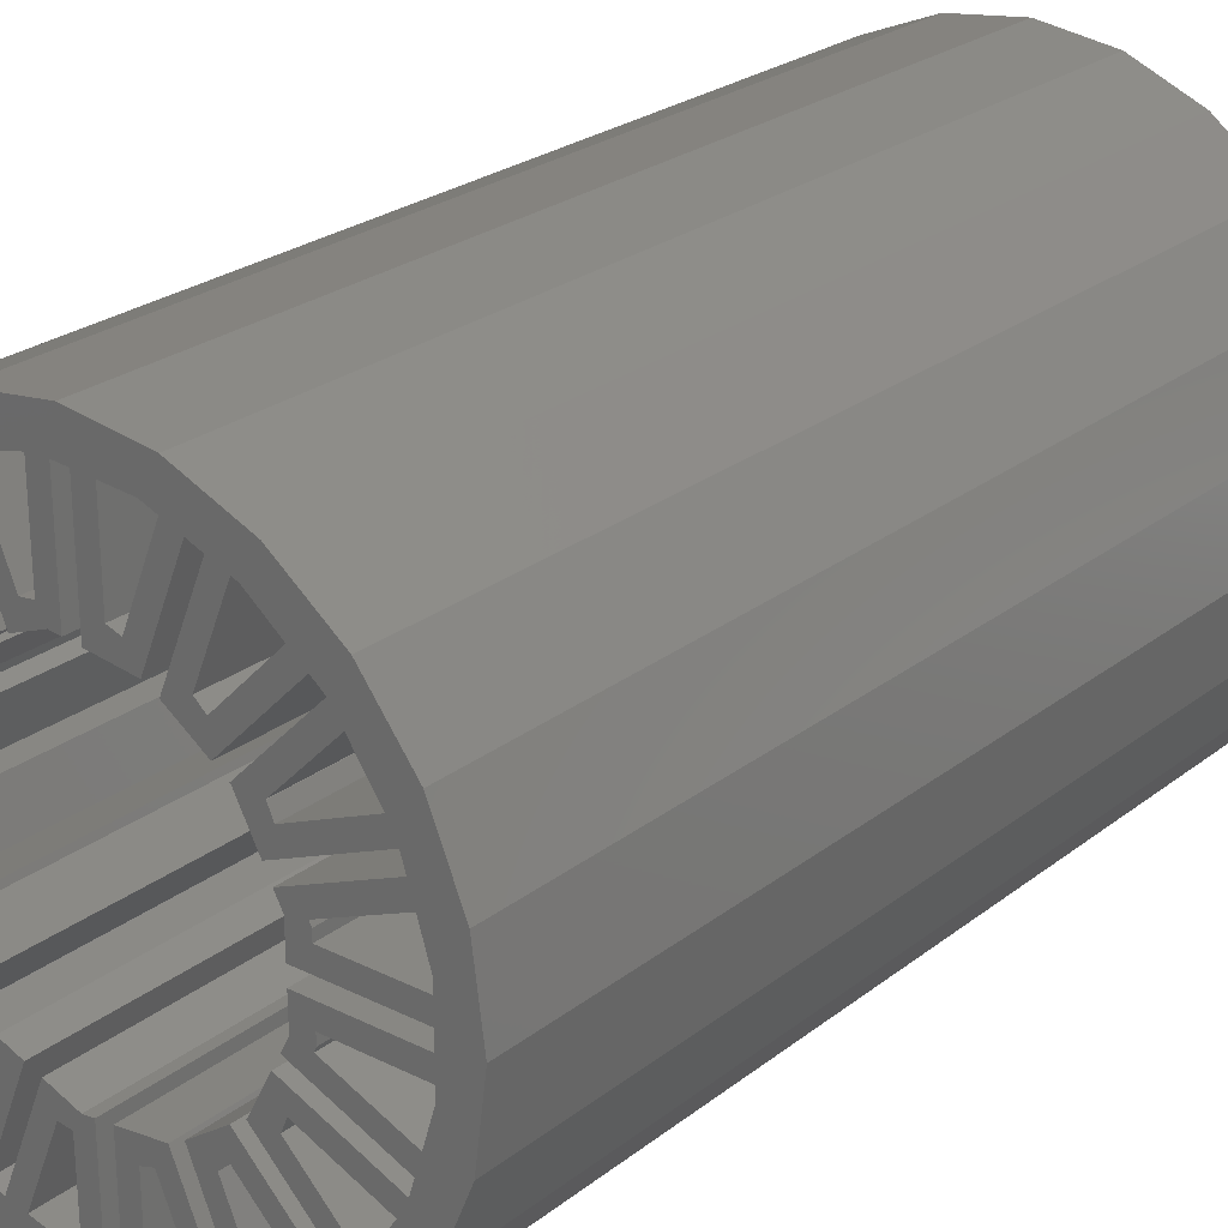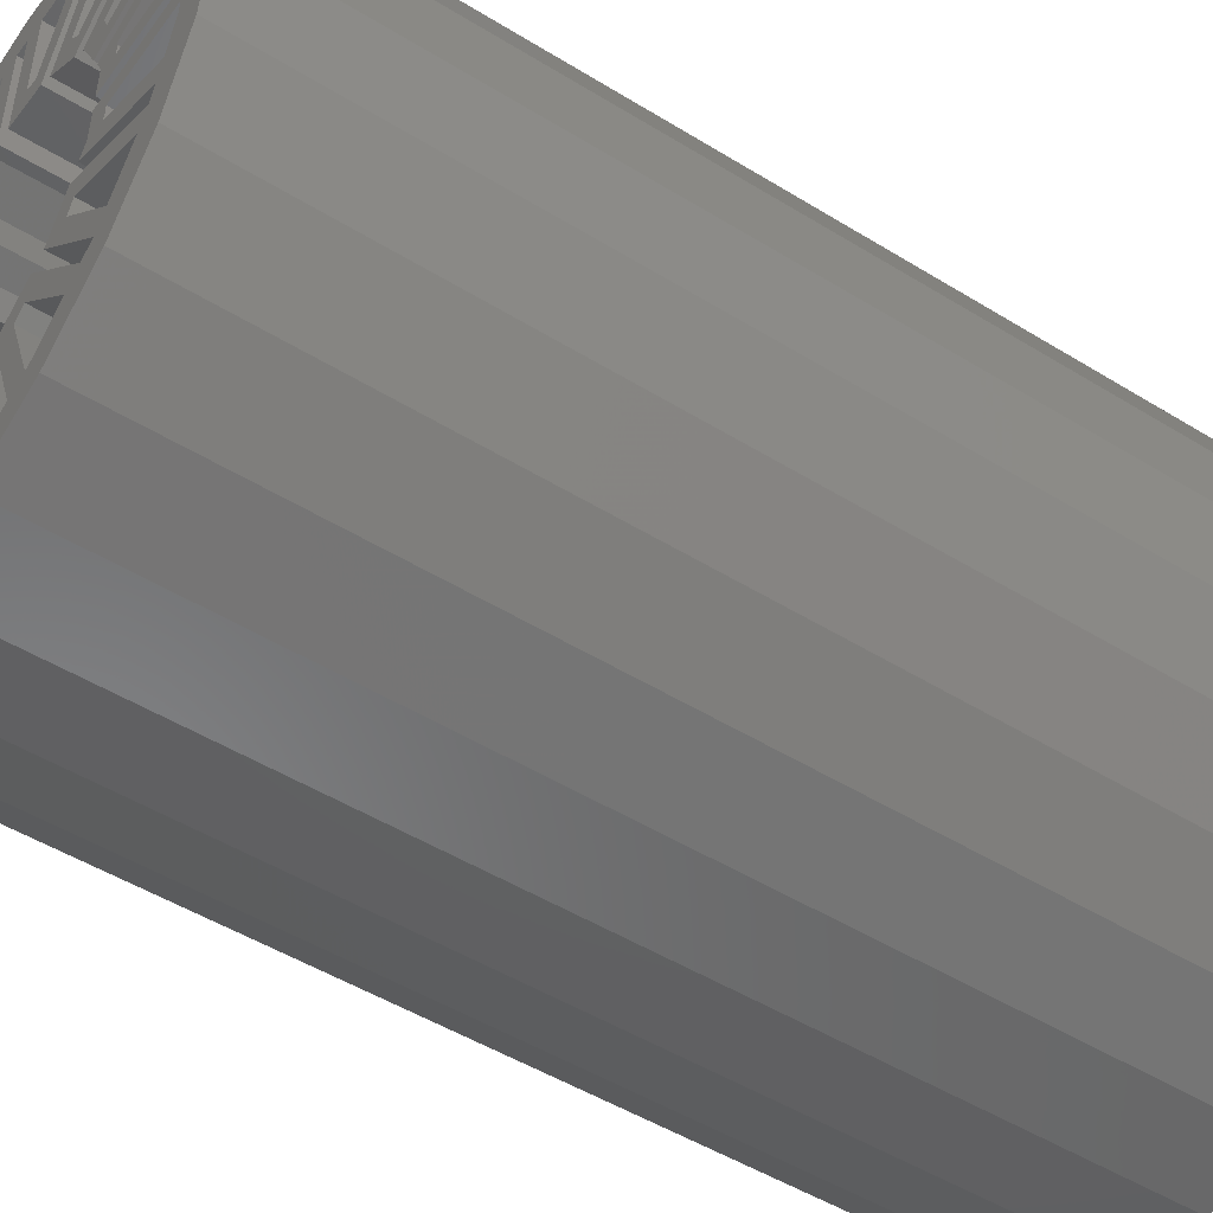
<metadata>
{"format":"stl","ext":"stl","renderer":"f3d","projection":"perspective","resolution":1024,"background":"white","views":[{"elev":24.9,"azim":-141.2,"up":"+Y"},{"elev":-49.0,"azim":-124.5,"up":"+Y"}]}
</metadata>
<code>
# stl→obj: 358 verts, 780 faces
v 70.49 133.7 -4.768e-07
v 70.13 134.1 24
v 70.13 134.1 -4.768e-07
v 69.15 124.8 24
v 68.15 124.2 24
v 68.75 123.5 24
v 67.36 123.8 24
v 67.43 123.8 -4.768e-07
v 67.36 123.8 -4.768e-07
v 67.27 133.3 24
v 67.6 133.6 24
v 66.67 133.5 24
v 59.19 126.8 -4.768e-07
v 57.76 128.1 -4.768e-07
v 58.96 127.3 -4.768e-07
v 58.69 131.9 -4.768e-07
v 58.69 131.9 24
v 58.42 131 24
v 60.65 129 -4.768e-07
v 61.31 128.7 -4.768e-07
v 58.69 128.1 -4.768e-07
v 71.65 130 24
v 71.62 130.2 24
v 71.65 130 -4.768e-07
v 68.15 135.8 -4.768e-07
v 69.15 135.2 -4.768e-07
v 68.15 135.8 24
v 67.43 136.2 24
v 67.71 136 24
v 68.75 136.5 24
v 61.12 129 -4.768e-07
v 68.58 128.3 24
v 71 127.3 -4.768e-07
v 68.58 128.3 -4.768e-07
v 64.8 123.4 24
v 65.2 123.4 -4.768e-07
v 64.8 123.4 -4.768e-07
v 58.42 130.7 24
v 57.76 131.9 24
v 64.3 125.6 -4.768e-07
v 64.3 123.5 -4.768e-07
v 69.18 135.2 -4.768e-07
v 70.3 135.3 -4.768e-07
v 69.52 134.8 -4.768e-07
v 61.12 129.8 24
v 60.6 129.3 24
v 61.12 129 24
v 63.13 123.7 24
v 63.52 123.5 -4.768e-07
v 63.13 123.7 -4.768e-07
v 69.18 135.2 24
v 63.06 137.2 24
v 61.67 135.8 24
v 61.83 135.8 24
v 63.66 126.3 -4.768e-07
v 64.8 126.1 -4.768e-07
v 61.31 131.3 -4.768e-07
v 61.31 131.3 24
v 61.12 131 24
v 72.24 131.9 24
v 71.55 130.7 24
v 72.5 130 24
v 62.01 132.7 -4.768e-07
v 62.04 132.7 -4.768e-07
v 62.01 132.7 24
v 70.78 133.1 -4.768e-07
v 71.5 133.8 -4.768e-07
v 71 132.7 -4.768e-07
v 67.71 136 -4.768e-07
v 66.67 133.5 -4.768e-07
v 58.42 131 -4.768e-07
v 58.5 133.8 -4.768e-07
v 58.42 130.2 -4.768e-07
v 58.42 129.8 -4.768e-07
v 69.35 130.7 24
v 61.12 131 -4.768e-07
v 71 127.3 24
v 70.78 126.9 24
v 58.96 132.7 -4.768e-07
v 61.22 132.3 -4.768e-07
v 61.49 131.7 -4.768e-07
v 72.24 131.9 -4.768e-07
v 71.5 133.8 24
v 71.17 127.7 24
v 71.17 127.7 -4.768e-07
v 67.43 136.2 -4.768e-07
v 67.36 136.2 24
v 67.71 124 -4.768e-07
v 66.67 126.5 24
v 66.67 126.5 -4.768e-07
v 60.87 124.9 24
v 61.67 124.2 -4.768e-07
v 60.87 124.9 -4.768e-07
v 69.35 130.7 -4.768e-07
v 71.55 130.7 -4.768e-07
v 67.31 133.8 -4.768e-07
v 67.31 133.8 24
v 67.6 133.6 -4.768e-07
v 62.66 126.2 24
v 63.31 126.4 24
v 62.37 127.1 24
v 71.37 128.1 24
v 69.28 129 24
v 68.68 128.7 24
v 62.3 124 24
v 61.83 124.2 24
v 61.25 123.5 24
v 68.76 127.7 24
v 70.78 126.9 -4.768e-07
v 62.4 133.6 -4.768e-07
v 62.66 133.8 -4.768e-07
v 62.37 132.9 -4.768e-07
v 61.83 135.8 -4.768e-07
v 61.25 136.5 -4.768e-07
v 62.3 136 -4.768e-07
v 63.52 136.5 -4.768e-07
v 65 137.5 -4.768e-07
v 64.3 136.5 -4.768e-07
v 61.67 135.8 -4.768e-07
v 60.87 135.1 24
v 61.12 130.2 -4.768e-07
v 61.12 130.2 24
v 67.36 136.2 -4.768e-07
v 60.17 134.6 -4.768e-07
v 60.17 134.6 24
v 67.88 132.6 24
v 69.79 134.5 -4.768e-07
v 67.88 132.6 -4.768e-07
v 67.43 123.8 24
v 66.94 122.8 24
v 62.66 126.2 -4.768e-07
v 62.3 124 -4.768e-07
v 61.83 124.2 -4.768e-07
v 63.66 133.7 24
v 62.67 136.1 24
v 63.66 133.7 -4.768e-07
v 72.24 128.1 24
v 64.8 126.1 24
v 64.3 125.6 24
v 67.88 127.4 24
v 68.54 128.1 -4.768e-07
v 67.88 127.4 -4.768e-07
v 71.62 129.8 24
v 71.62 129.8 -4.768e-07
v 72.24 128.1 -4.768e-07
v 72.5 130 -4.768e-07
v 62.4 133.6 24
v 68.76 132.3 24
v 68.57 132.6 24
v 62.4 126.4 24
v 62.4 126.4 -4.768e-07
v 67.62 127.1 24
v 67.27 126.7 24
v 69.52 125.2 24
v 58.84 127.7 24
v 58.96 127.3 24
v 70.3 124.7 24
v 69.18 124.8 24
v 65.7 134.4 24
v 65.7 136.6 24
v 65.2 136.6 24
v 62.3 136 24
v 65 137.5 24
v 61.49 128.3 -4.768e-07
v 61.22 127.7 -4.768e-07
v 58.5 133.8 24
v 59.7 135.3 24
v 64.8 136.6 -4.768e-07
v 64.3 134.4 -4.768e-07
v 60.48 134.8 -4.768e-07
v 61.36 132.6 -4.768e-07
v 61.22 132.3 24
v 61.36 132.6 24
v 60.65 131 -4.768e-07
v 65.2 136.6 -4.768e-07
v 65.7 134.4 -4.768e-07
v 65.2 133.9 -4.768e-07
v 62.37 127.1 -4.768e-07
v 60.48 125.2 24
v 69.79 134.5 24
v 62.67 123.9 -4.768e-07
v 66.03 125.7 -4.768e-07
v 66.86 123.7 -4.768e-07
v 66.03 125.7 24
v 69.52 134.8 24
v 70.3 135.3 24
v 58.42 130.2 24
v 67.71 124 24
v 64.8 133.9 -4.768e-07
v 64.8 133.9 24
v 60.65 131 24
v 71.37 131.9 24
v 71.37 131.9 -4.768e-07
v 62.01 127.3 -4.768e-07
v 66.3 126.3 -4.768e-07
v 66.3 126.3 24
v 60.17 125.4 24
v 59.87 125.9 24
v 59.7 124.7 24
v 61.49 131.7 24
v 58.96 132.7 24
v 61.49 128.3 24
v 59.19 126.8 24
v 59.7 135.3 -4.768e-07
v 60.6 129.3 -4.768e-07
v 61.12 129.8 -4.768e-07
v 70.13 125.9 -4.768e-07
v 68.57 127.4 -4.768e-07
v 68.57 127.4 24
v 68.76 127.7 -4.768e-07
v 68.58 131.7 -4.768e-07
v 68.58 131.7 24
v 68.75 136.5 -4.768e-07
v 58.42 129.3 -4.768e-07
v 58.42 129.3 24
v 58.42 129 24
v 63.31 133.6 24
v 63.31 133.6 -4.768e-07
v 63.97 125.7 24
v 63.66 126.3 24
v 70.78 133.1 24
v 71.62 130.2 -4.768e-07
v 68.95 130.2 24
v 69.15 135.2 24
v 60.6 130.7 -4.768e-07
v 60.6 130.7 24
v 61.22 127.7 24
v 65.7 136.6 -4.768e-07
v 63.97 134.3 24
v 64.3 134.4 24
v 59.87 125.9 -4.768e-07
v 60.48 125.2 -4.768e-07
v 63.06 122.8 -4.768e-07
v 60.17 125.4 -4.768e-07
v 70.49 133.7 24
v 60.48 134.8 24
v 68.95 129.8 24
v 70.13 125.9 24
v 71 132.7 24
v 67.6 126.4 24
v 66.03 134.3 -4.768e-07
v 65.48 134 -4.768e-07
v 58.84 127.7 -4.768e-07
v 63.52 123.5 24
v 68.15 124.2 -4.768e-07
v 68.54 131.9 24
v 66.86 136.3 -4.768e-07
v 66.03 134.3 24
v 66.86 136.3 24
v 71.55 129.3 24
v 68.95 129.8 -4.768e-07
v 69.35 129.3 -4.768e-07
v 68.68 128.7 -4.768e-07
v 67.31 126.2 -4.768e-07
v 67.31 126.2 24
v 63.97 125.7 -4.768e-07
v 62.37 132.9 24
v 66.3 133.7 -4.768e-07
v 66.3 133.7 24
v 66.94 137.2 -4.768e-07
v 69.35 129.3 24
v 71.55 129.3 -4.768e-07
v 61.37 127.3 -4.768e-07
v 68.57 132.6 -4.768e-07
v 61.36 127.4 -4.768e-07
v 60.87 135.1 -4.768e-07
v 63.31 126.4 -4.768e-07
v 69.28 131 24
v 71.17 132.3 24
v 71.37 128.1 -4.768e-07
v 68.54 128.1 24
v 63.52 136.5 24
v 67.62 127.1 -4.768e-07
v 67.27 126.7 -4.768e-07
v 65.48 134 24
v 65.2 133.9 24
v 62.01 127.3 24
v 61.37 127.3 24
v 58.84 132.3 -4.768e-07
v 58.84 132.3 24
v 67.62 132.9 24
v 62.67 136.1 -4.768e-07
v 67.6 126.4 -4.768e-07
v 61.36 127.4 24
v 61.31 128.7 24
v 60.65 129 24
v 57.76 128.1 24
v 58.5 126.2 -4.768e-07
v 58.5 126.2 24
v 65.2 126.1 24
v 65.2 126.1 -4.768e-07
v 65.2 123.4 24
v 66.94 137.2 24
v 64.3 136.5 24
v 64.8 136.6 24
v 71.5 126.2 -4.768e-07
v 69.79 125.5 -4.768e-07
v 62.67 123.9 24
v 69.18 124.8 -4.768e-07
v 57.5 130 24
v 58.42 129.8 24
v 65.48 126 -4.768e-07
v 65 122.5 24
v 63.06 122.8 24
v 61.37 132.7 24
v 62.04 132.7 24
v 61.67 124.2 24
v 65.7 123.4 24
v 68.54 131.9 -4.768e-07
v 68.76 132.3 -4.768e-07
v 65.7 125.6 24
v 60.6 130.9 -4.768e-07
v 59.19 133.2 24
v 65 122.5 -4.768e-07
v 69.79 125.5 24
v 68.68 131.3 24
v 68.95 130.2 -4.768e-07
v 68.75 123.5 -4.768e-07
v 69.28 131 -4.768e-07
v 63.13 136.3 -4.768e-07
v 63.13 136.3 24
v 61.25 136.5 24
v 67.27 133.3 -4.768e-07
v 63.97 134.3 -4.768e-07
v 58.42 130.7 -4.768e-07
v 65.48 126 24
v 71.17 132.3 -4.768e-07
v 66.94 122.8 -4.768e-07
v 65.7 125.6 -4.768e-07
v 71.5 126.2 24
v 70.49 126.3 24
v 65.7 123.4 -4.768e-07
v 63.06 137.2 -4.768e-07
v 60.6 129.1 24
v 62.66 133.8 24
v 61.25 123.5 -4.768e-07
v 59.19 133.2 -4.768e-07
v 57.76 131.9 -4.768e-07
v 64.3 123.5 24
v 62.04 127.3 24
v 68.68 131.3 -4.768e-07
v 58.42 129 -4.768e-07
v 69.15 124.8 -4.768e-07
v 62.04 127.3 -4.768e-07
v 59.7 124.7 -4.768e-07
v 58.69 128.1 24
v 70.3 124.7 -4.768e-07
v 69.52 125.2 -4.768e-07
v 67.62 132.9 -4.768e-07
v 59.87 134.1 -4.768e-07
v 59.87 134.1 24
v 60.6 130.9 24
v 61.37 132.7 -4.768e-07
v 60.6 129.1 -4.768e-07
v 69.28 129 -4.768e-07
v 57.5 130 -4.768e-07
v 70.49 126.3 -4.768e-07
v 66.86 123.7 24
f 1 2 3
f 4 5 6
f 7 8 9
f 10 11 12
f 13 14 15
f 16 17 18
f 19 20 21
f 22 23 24
f 25 26 27
f 28 29 30
f 19 31 20
f 32 33 34
f 35 36 37
f 38 18 39
f 18 17 39
f 40 37 41
f 42 43 44
f 45 46 47
f 48 49 50
f 42 11 51
f 52 53 54
f 40 55 56
f 57 58 59
f 60 61 62
f 63 64 65
f 66 67 68
f 69 25 70
f 71 72 16
f 14 73 74
f 61 75 23
f 76 57 59
f 77 32 78
f 79 80 81
f 82 67 83
f 84 85 77
f 86 28 87
f 88 89 90
f 91 92 93
f 94 75 95
f 96 97 98
f 99 100 101
f 102 103 104
f 105 106 107
f 78 108 109
f 110 111 112
f 113 114 115
f 116 117 118
f 14 72 71
f 119 53 120
f 121 76 122
f 123 86 87
f 60 82 83
f 124 125 64
f 126 127 128
f 129 7 130
f 131 132 133
f 134 135 136
f 137 102 84
f 35 138 139
f 140 141 142
f 143 24 144
f 137 145 146
f 147 110 120
f 148 149 126
f 150 151 131
f 152 153 154
f 155 156 15
f 157 158 6
f 159 160 161
f 162 135 163
f 164 165 15
f 166 39 167
f 118 168 169
f 170 110 112
f 171 172 173
f 17 16 174
f 175 176 177
f 101 178 179
f 180 127 126
f 105 181 132
f 182 183 184
f 51 185 186
f 187 122 38
f 188 129 130
f 189 190 134
f 191 17 174
f 95 192 193
f 194 165 164
f 195 196 9
f 197 198 199
f 29 12 97
f 81 200 201
f 202 156 203
f 72 166 204
f 31 205 206
f 207 208 209
f 108 209 210
f 211 68 212
f 213 30 43
f 214 215 216
f 162 217 218
f 44 43 127
f 48 219 220
f 55 50 181
f 66 148 221
f 222 23 223
f 26 224 27
f 225 38 226
f 203 227 202
f 30 27 186
f 159 176 228
f 229 134 230
f 231 14 13
f 232 233 234
f 235 221 83
f 101 179 91
f 170 236 125
f 143 144 237
f 238 209 140
f 221 212 239
f 240 157 154
f 241 242 177
f 243 155 15
f 244 49 48
f 90 245 88
f 42 213 43
f 193 82 95
f 212 246 211
f 247 248 249
f 143 250 137
f 251 252 253
f 247 123 241
f 62 22 137
f 95 75 61
f 245 254 255
f 55 40 256
f 236 257 147
f 258 123 259
f 24 23 222
f 117 163 260
f 261 252 262
f 204 166 167
f 231 198 263
f 149 264 3
f 165 265 227
f 147 120 236
f 170 114 266
f 178 267 151
f 86 69 28
f 268 192 269
f 262 145 270
f 271 141 140
f 116 118 272
f 153 273 274
f 153 274 89
f 112 218 257
f 275 248 276
f 197 277 278
f 279 79 280
f 44 185 281
f 115 282 162
f 17 280 39
f 3 127 67
f 86 260 69
f 282 135 162
f 283 90 274
f 227 265 284
f 95 82 222
f 155 285 286
f 287 288 289
f 214 206 205
f 290 291 292
f 241 159 248
f 77 33 32
f 182 9 183
f 161 160 293
f 144 146 262
f 294 190 295
f 177 242 276
f 207 296 297
f 298 181 105
f 240 255 283
f 158 299 4
f 189 168 190
f 22 143 137
f 214 14 74
f 39 300 287
f 215 301 39
f 234 14 231
f 271 140 209
f 249 248 259
f 182 291 302
f 303 298 304
f 305 173 306
f 123 87 259
f 153 89 255
f 31 206 47
f 107 106 307
f 173 172 65
f 68 239 212
f 130 308 292
f 66 309 310
f 308 311 290
f 138 220 139
f 57 225 312
f 201 313 39
f 261 103 252
f 139 219 40
f 128 127 3
f 252 144 262
f 5 255 89
f 87 28 30
f 304 233 314
f 238 140 315
f 74 73 301
f 101 150 99
f 187 38 39
f 290 302 291
f 315 297 154
f 25 213 26
f 16 279 57
f 69 29 28
f 309 126 128
f 224 51 186
f 280 57 279
f 223 316 317
f 8 318 9
f 128 310 309
f 119 113 53
f 62 146 60
f 225 57 76
f 319 94 317
f 320 116 321
f 322 39 125
f 108 32 271
f 172 313 201
f 292 36 35
f 246 126 309
f 27 97 25
f 215 46 301
f 258 241 123
f 26 213 42
f 257 236 112
f 95 317 94
f 220 298 48
f 283 299 240
f 43 30 186
f 317 222 223
f 198 203 199
f 70 323 12
f 153 255 240
f 324 229 169
f 114 167 322
f 192 61 60
f 73 14 325
f 270 145 85
f 58 57 280
f 298 55 181
f 326 195 302
f 68 67 327
f 221 148 212
f 219 256 40
f 52 162 163
f 37 328 314
f 311 308 329
f 221 235 66
f 2 235 83
f 13 203 231
f 118 230 294
f 128 264 310
f 88 318 8
f 323 10 12
f 237 103 261
f 102 104 84
f 91 150 101
f 303 314 328
f 307 91 107
f 324 282 320
f 122 59 191
f 330 238 315
f 79 81 201
f 129 8 7
f 78 109 331
f 183 328 332
f 115 333 282
f 105 100 99
f 192 268 193
f 124 170 125
f 110 147 111
f 176 175 228
f 99 106 105
f 218 112 111
f 211 246 309
f 37 56 35
f 126 246 148
f 58 280 17
f 137 84 330
f 206 214 74
f 203 13 165
f 334 19 286
f 111 147 335
f 141 210 142
f 203 198 231
f 107 199 336
f 294 230 190
f 293 249 87
f 321 272 163
f 94 319 268
f 315 140 297
f 17 59 58
f 279 72 79
f 80 313 172
f 117 52 163
f 127 185 44
f 149 2 180
f 202 164 156
f 337 313 80
f 338 300 39
f 129 88 8
f 193 327 82
f 227 284 278
f 47 285 20
f 169 229 230
f 1 67 66
f 54 335 217
f 125 236 52
f 132 131 267
f 209 208 210
f 118 294 272
f 219 48 256
f 150 91 151
f 159 276 248
f 176 159 241
f 266 114 119
f 303 48 298
f 40 339 139
f 33 145 296
f 219 139 220
f 97 12 11
f 255 254 283
f 66 211 309
f 110 170 266
f 41 314 49
f 240 158 157
f 197 340 277
f 222 82 24
f 64 63 80
f 316 327 341
f 73 187 301
f 9 318 328
f 260 293 213
f 45 206 301
f 262 146 145
f 32 34 271
f 42 44 98
f 112 236 170
f 21 14 342
f 99 150 131
f 5 343 245
f 213 293 30
f 218 217 257
f 199 216 289
f 196 326 184
f 242 241 258
f 196 7 9
f 202 278 277
f 243 20 155
f 153 240 154
f 225 226 312
f 165 344 265
f 240 299 158
f 97 27 29
f 264 128 3
f 330 315 157
f 316 223 75
f 90 283 254
f 73 225 121
f 163 294 295
f 14 345 288
f 9 182 195
f 278 198 197
f 289 345 199
f 97 96 25
f 199 346 216
f 160 249 293
f 299 347 343
f 320 117 116
f 218 111 115
f 80 172 171
f 348 296 347
f 250 261 262
f 308 183 332
f 340 344 277
f 148 310 149
f 286 285 46
f 115 162 218
f 323 44 349
f 215 39 216
f 130 328 318
f 268 319 193
f 143 237 250
f 175 161 295
f 350 351 313
f 313 351 39
f 116 272 321
f 122 352 226
f 324 169 136
f 12 69 70
f 102 262 270
f 239 269 60
f 212 148 246
f 178 93 232
f 237 104 103
f 217 335 147
f 351 353 305
f 115 114 333
f 285 47 46
f 108 78 32
f 307 92 91
f 223 23 75
f 48 50 256
f 79 201 280
f 350 204 124
f 168 175 295
f 286 346 155
f 64 353 124
f 100 267 101
f 271 34 141
f 272 294 163
f 326 302 290
f 226 38 122
f 46 215 205
f 325 14 71
f 338 39 72
f 315 154 157
f 330 296 145
f 350 124 353
f 161 276 159
f 237 144 251
f 152 273 153
f 316 75 268
f 2 149 3
f 98 97 11
f 50 314 181
f 236 120 52
f 332 291 329
f 322 125 52
f 152 154 348
f 282 333 117
f 276 175 177
f 131 151 267
f 281 10 349
f 122 191 352
f 351 125 39
f 31 354 205
f 349 44 281
f 304 105 107
f 169 230 118
f 56 138 35
f 188 89 88
f 265 344 263
f 297 140 142
f 54 217 162
f 66 235 1
f 14 336 345
f 33 141 34
f 110 266 120
f 267 100 105
f 337 204 350
f 311 184 326
f 132 267 105
f 14 234 336
f 268 269 316
f 247 260 123
f 190 230 134
f 125 306 64
f 277 344 194
f 6 188 130
f 184 311 182
f 355 103 270
f 200 65 172
f 136 135 282
f 124 204 170
f 175 117 260
f 49 314 50
f 228 175 260
f 259 248 275
f 283 348 347
f 342 14 214
f 106 133 307
f 196 195 326
f 63 65 200
f 303 244 48
f 283 347 299
f 41 339 40
f 156 164 15
f 37 40 56
f 284 265 263
f 229 324 321
f 220 55 298
f 77 85 33
f 245 90 254
f 20 285 155
f 228 260 247
f 266 119 120
f 295 161 293
f 168 117 175
f 356 300 338
f 344 340 197
f 142 207 297
f 301 206 74
f 70 98 323
f 78 331 330
f 165 194 344
f 354 334 205
f 93 178 151
f 4 343 5
f 327 239 68
f 208 142 210
f 350 353 351
f 339 244 303
f 249 259 87
f 269 239 327
f 72 39 166
f 136 189 134
f 186 185 83
f 130 292 303
f 286 46 334
f 298 105 304
f 216 39 289
f 123 260 86
f 75 94 268
f 333 322 52
f 108 210 109
f 180 126 149
f 229 321 135
f 29 27 30
f 139 339 303
f 330 157 296
f 91 179 107
f 6 318 347
f 325 38 225
f 3 67 1
f 107 179 199
f 85 145 33
f 69 213 25
f 354 19 334
f 242 275 276
f 310 148 66
f 104 251 253
f 271 209 108
f 77 78 330
f 50 55 256
f 24 146 144
f 15 14 243
f 91 93 151
f 204 167 114
f 182 302 195
f 339 41 244
f 118 117 168
f 201 200 172
f 130 303 328
f 171 353 80
f 278 284 263
f 64 80 353
f 171 173 353
f 174 352 191
f 342 216 21
f 52 54 162
f 341 327 193
f 241 248 247
f 353 173 305
f 146 82 60
f 79 72 204
f 238 357 207
f 157 6 347
f 7 358 130
f 251 144 252
f 310 264 149
f 131 106 99
f 21 346 19
f 330 331 238
f 250 262 102
f 280 201 39
f 303 304 314
f 189 169 168
f 160 159 228
f 23 22 62
f 84 77 330
f 31 47 20
f 263 234 231
f 317 95 222
f 113 54 53
f 173 65 306
f 292 35 303
f 80 63 81
f 101 267 178
f 242 258 275
f 333 52 117
f 98 11 42
f 119 114 113
f 24 82 146
f 307 133 92
f 269 327 316
f 167 39 322
f 234 263 344
f 184 183 358
f 282 324 136
f 113 111 54
f 180 2 83
f 98 44 323
f 89 188 5
f 5 245 255
f 92 233 93
f 158 4 6
f 51 11 281
f 297 296 348
f 311 329 182
f 308 332 329
f 137 330 145
f 83 221 239
f 207 142 208
f 332 328 36
f 93 233 232
f 179 178 232
f 205 334 46
f 16 57 174
f 238 207 209
f 64 306 65
f 103 355 252
f 135 321 163
f 79 204 337
f 270 103 102
f 348 274 273
f 76 59 122
f 83 239 60
f 197 232 234
f 109 33 296
f 292 291 36
f 42 224 26
f 203 156 199
f 199 156 155
f 45 301 46
f 319 341 193
f 288 345 289
f 14 338 72
f 269 192 60
f 199 345 336
f 5 188 6
f 147 257 217
f 120 53 52
f 19 346 286
f 202 227 278
f 306 125 351
f 252 355 253
f 325 71 38
f 260 163 293
f 170 204 114
f 185 180 83
f 343 347 245
f 157 347 296
f 245 318 88
f 85 84 104
f 270 253 355
f 312 226 352
f 81 63 200
f 183 9 328
f 225 76 121
f 69 260 213
f 29 69 12
f 356 14 300
f 4 299 343
f 61 23 62
f 109 296 357
f 304 107 233
f 154 297 348
f 161 175 276
f 199 155 346
f 138 56 220
f 311 326 290
f 17 191 59
f 225 73 325
f 215 214 205
f 263 198 278
f 61 192 95
f 80 79 337
f 51 281 185
f 89 274 90
f 243 14 21
f 67 43 186
f 281 11 10
f 331 109 357
f 342 214 216
f 13 15 165
f 96 70 25
f 358 308 130
f 210 33 109
f 250 102 137
f 139 303 35
f 163 295 293
f 135 134 229
f 180 185 127
f 317 316 341
f 220 56 55
f 6 130 318
f 188 88 129
f 320 282 117
f 291 182 329
f 293 87 30
f 253 85 104
f 234 344 197
f 241 177 176
f 168 295 190
f 127 43 67
f 331 357 238
f 71 18 38
f 356 338 14
f 16 72 279
f 327 67 82
f 234 233 336
f 31 19 354
f 202 277 194
f 245 347 318
f 107 336 233
f 291 332 36
f 54 111 335
f 41 37 314
f 57 312 174
f 121 122 187
f 73 121 187
f 216 346 21
f 133 233 92
f 228 247 160
f 300 14 287
f 189 136 169
f 244 41 49
f 206 45 47
f 83 67 186
f 133 106 131
f 114 322 333
f 27 224 186
f 179 232 197
f 337 350 313
f 14 288 287
f 243 21 20
f 273 152 348
f 235 2 1
f 341 319 317
f 258 259 275
f 187 39 301
f 348 283 274
f 349 10 323
f 7 196 184
f 133 132 233
f 211 66 68
f 247 249 160
f 261 250 237
f 164 202 194
f 36 328 37
f 184 358 7
f 290 292 308
f 33 210 141
f 312 352 174
f 358 183 308
f 71 16 18
f 51 224 42
f 179 197 199
f 289 39 287
f 22 24 143
f 113 115 111
f 357 296 207
f 237 251 104
f 227 203 165
f 181 314 132
f 70 96 98
f 324 320 321
f 351 305 306
f 132 314 233
f 62 137 146
f 253 270 85

</code>
